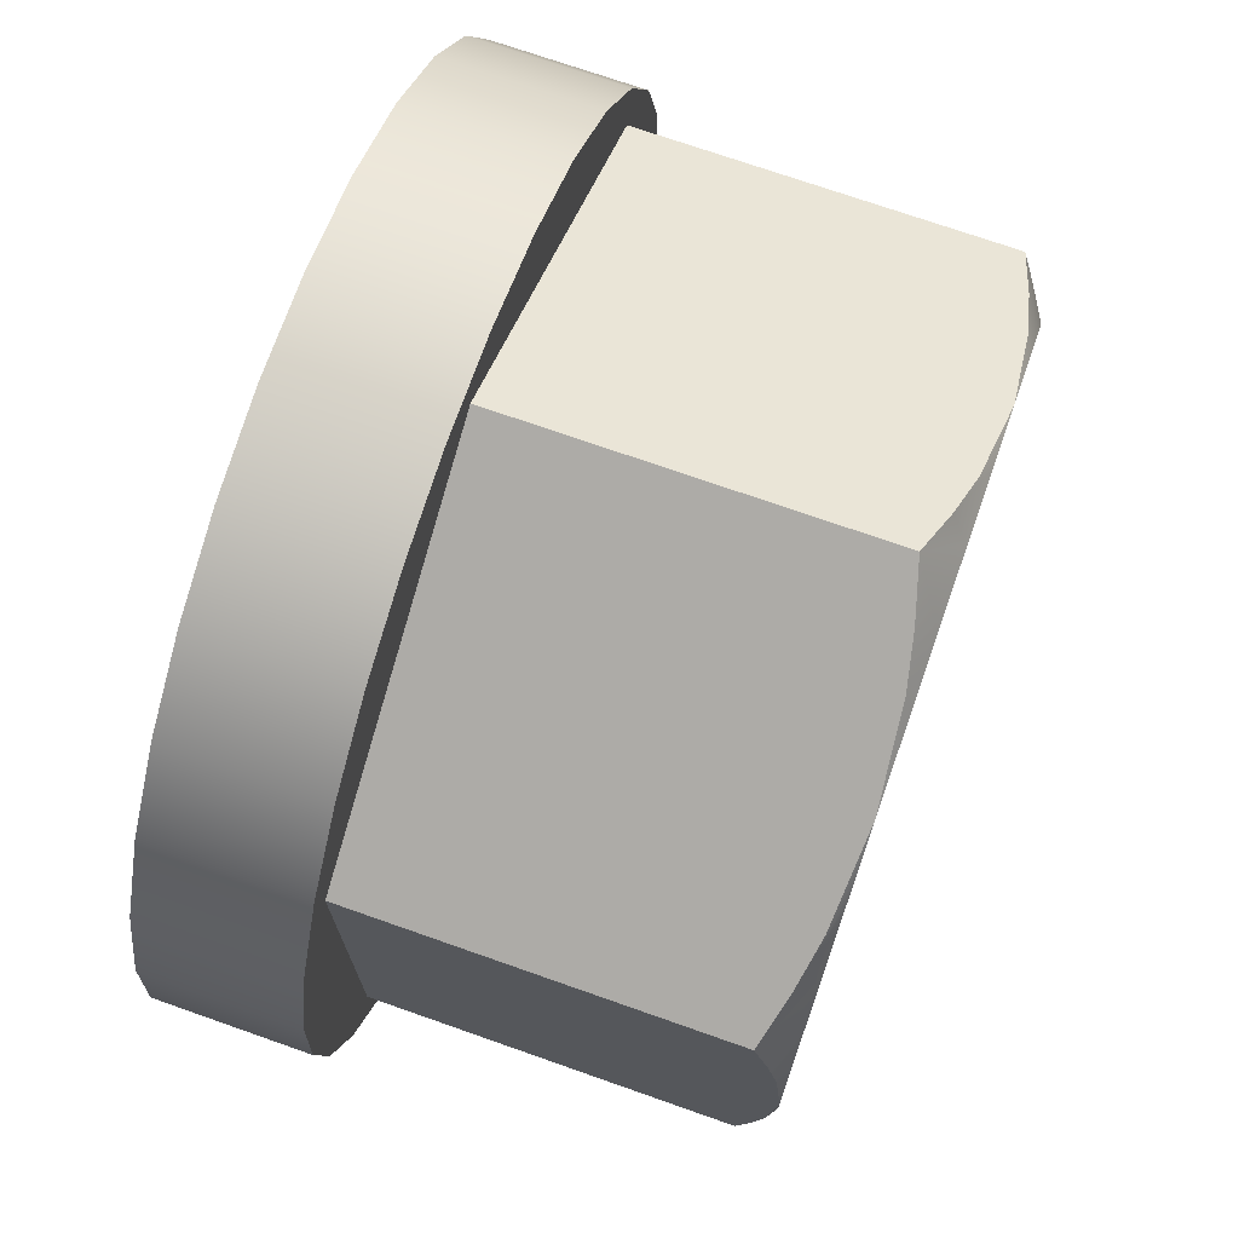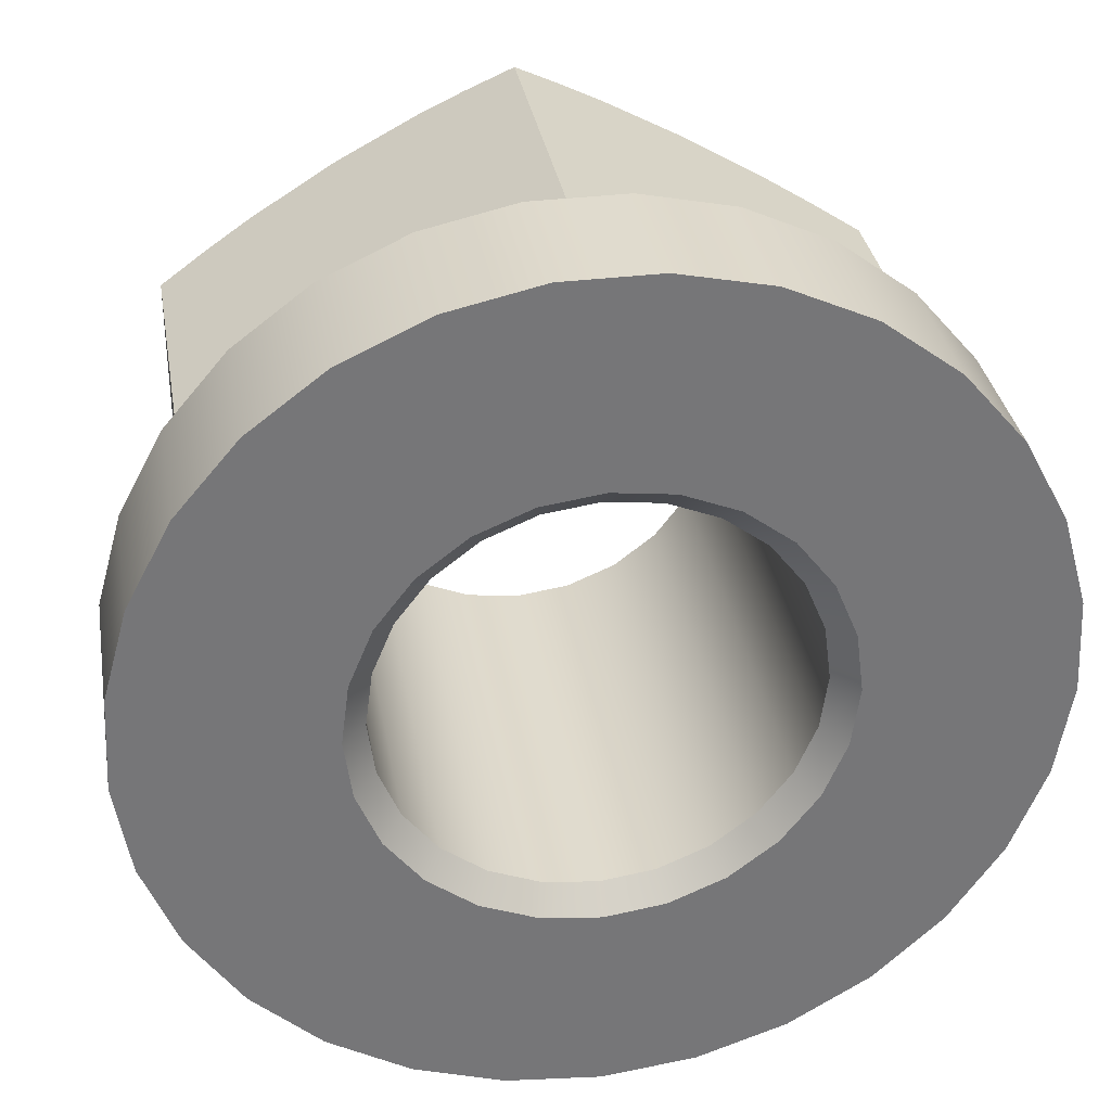
<metadata>
{"format":"obj","ext":"obj","renderer":"f3d","projection":"perspective","resolution":1024,"background":"white","views":[{"elev":72.4,"azim":-70.6,"up":"+Z"},{"elev":33.6,"azim":170.3,"up":"+Z"}]}
</metadata>
<code>
o Ecrou_d_étanchéité_M_16_x_15_1/Ecrou_d_étanchéité_M_16_x_15/ecrou_3300-407/mesh22/mesh22-geometry#mesh22-geometry
v -0.5946 0.00609 -0.576
v -0.5951 0.00609 -0.5657
v -0.5954 0.00609 -0.5709
v -0.5937 0.00609 -0.5607
v -0.5954 0.0141 -0.5709
v -0.5946 0.0141 -0.576
v -0.5927 0.00609 -0.5809
v -0.5951 0.0141 -0.5657
v -0.5927 0.0141 -0.5809
v -0.5913 0.00609 -0.5561
v -0.5937 0.0141 -0.5607
v -0.5897 0.0141 -0.5852
v -0.5906 0.00609 -0.5807
v -0.5913 0.0141 -0.5561
v -0.5897 0.00609 -0.5852
v -0.5906 0.00609 -0.5585
v -0.586 0.00609 -0.5887
v -0.5879 0.0141 -0.5522
v -0.5714 0.00609 -0.5918
v -0.5879 0.00609 -0.5522
v -0.5906 -0.01301 -0.5807
v -0.586 0.0141 -0.5887
v -0.5714 -0.01301 -0.5918
v -0.5714 0.00609 -0.5474
v -0.5906 -0.01378 -0.5777
v -0.5815 0.00609 -0.5914
v -0.5838 0.0141 -0.549
v -0.5522 -0.01301 -0.5807
v -0.5906 -0.01301 -0.5585
v -0.5838 0.00609 -0.549
v -0.589 -0.01473 -0.5774
v -0.5906 -0.01431 -0.575
v -0.574 -0.01378 -0.5903
v -0.5815 0.0141 -0.5914
v -0.5766 0.00609 -0.5931
v -0.5842 0.0141 -0.5696
v -0.5522 0.00609 -0.5807
v -0.5548 -0.01378 -0.5822
v -0.5714 -0.01301 -0.5474
v -0.5906 -0.01378 -0.5615
v -0.5791 0.00609 -0.5468
v -0.5902 -0.01473 -0.5736
v -0.587 -0.01473 -0.5809
v -0.5906 -0.01473 -0.5696
v -0.5734 -0.01473 -0.5887
v -0.5881 -0.01378 -0.5822
v -0.5714 0.00609 -0.5936
v -0.5791 0.0141 -0.5468
v -0.5838 0.0141 -0.5663
v -0.5663 0.00609 -0.5931
v -0.5522 0.00609 -0.5585
v -0.5559 -0.01473 -0.5809
v -0.5689 -0.01378 -0.5903
v -0.5881 -0.01378 -0.557
v -0.5906 -0.01431 -0.5643
v -0.587 -0.01473 -0.5583
v -0.574 0.00609 -0.5457
v -0.5902 -0.01473 -0.5656
v -0.589 -0.01473 -0.5618
v -0.5694 -0.01473 -0.5887
v -0.5774 -0.01473 -0.5879
v -0.5764 -0.01431 -0.5889
v -0.5838 0.0141 -0.5729
v -0.5766 0.0141 -0.5931
v -0.5829 0.0128 -0.5696
v -0.5613 0.00609 -0.5914
v -0.5522 -0.01378 -0.5777
v -0.5502 0.00609 -0.5809
v -0.5586 -0.01473 -0.5839
v -0.5572 -0.01431 -0.5836
v -0.574 -0.01378 -0.5489
v -0.5522 -0.01301 -0.5585
v -0.5688 0.00609 -0.5457
v -0.574 0.0141 -0.5457
v -0.5857 -0.01431 -0.5836
v -0.5714 -0.01473 -0.5824
v -0.5747 -0.01473 -0.582
v -0.5825 0.0128 -0.5726
v -0.5825 0.0141 -0.576
v -0.5805 0.0141 -0.5787
v -0.5714 0.0141 -0.5936
v -0.5825 0.0141 -0.5632
v -0.5825 0.0128 -0.5666
v -0.5663 0.0141 -0.5931
v -0.5569 0.00609 -0.5887
v -0.5522 -0.01431 -0.575
v -0.5531 0.00609 -0.5852
v -0.5515 0.00609 -0.5561
v -0.5539 -0.01473 -0.5774
v -0.5586 -0.01473 -0.5553
v -0.5664 -0.01431 -0.5889
v -0.5843 -0.01473 -0.5553
v -0.5857 -0.01431 -0.5556
v -0.5734 -0.01473 -0.5505
v -0.5689 -0.01378 -0.5489
v -0.5522 -0.01378 -0.5615
v -0.5638 0.00609 -0.5468
v -0.5688 0.0141 -0.5457
v -0.5778 0.0141 -0.5585
v -0.5843 -0.01473 -0.5839
v -0.5681 -0.01473 -0.582
v -0.5778 -0.01473 -0.5807
v -0.581 -0.01473 -0.5863
v -0.5778 0.0141 -0.5807
v -0.5747 0.0141 -0.582
v -0.5805 0.0141 -0.5606
v -0.5829 -0.01343 -0.5696
v -0.5613 0.0141 -0.5914
v -0.5522 -0.01473 -0.5696
v -0.5531 0.0141 -0.5852
v -0.5491 0.00609 -0.5607
v -0.5549 0.00609 -0.5522
v -0.5559 -0.01473 -0.5583
v -0.5586 -0.01473 -0.5696
v -0.5618 -0.01473 -0.5863
v -0.5655 -0.01473 -0.5879
v -0.5764 -0.01431 -0.5503
v -0.5694 -0.01473 -0.5505
v -0.5548 -0.01378 -0.557
v -0.5522 -0.01431 -0.5643
v -0.5539 -0.01473 -0.5618
v -0.559 0.00609 -0.549
v -0.5714 0.0141 -0.5568
v -0.5747 0.0141 -0.5572
v -0.5714 -0.01343 -0.5811
v -0.5684 -0.01343 -0.5807
v -0.5805 -0.01473 -0.5787
v -0.5772 -0.01343 -0.5796
v -0.5814 0.0128 -0.5754
v -0.5796 0.0128 -0.5778
v -0.5714 0.0141 -0.5824
v -0.5681 0.0141 -0.582
v -0.5814 0.0128 -0.5639
v -0.5825 -0.01343 -0.5666
v -0.5825 -0.01343 -0.5726
v -0.565 0.0141 -0.5807
v -0.5569 0.0141 -0.5887
v -0.5526 -0.01473 -0.5736
v -0.5502 0.0141 -0.5809
v -0.5483 0.00609 -0.576
v -0.5491 0.0141 -0.5607
v -0.5549 0.0141 -0.5522
v -0.559 -0.01473 -0.5663
v -0.559 -0.01473 -0.5729
v -0.5572 -0.01431 -0.5556
v -0.5603 -0.01473 -0.576
v -0.581 -0.01473 -0.553
v -0.5842 -0.01473 -0.5696
v -0.5774 -0.01473 -0.5513
v -0.5714 -0.01473 -0.5568
v -0.5655 -0.01473 -0.5513
v -0.5526 -0.01473 -0.5656
v -0.5638 0.0141 -0.5468
v -0.5681 0.0141 -0.5572
v -0.5796 0.0128 -0.5615
v -0.5772 0.0128 -0.5596
v -0.5838 -0.01473 -0.5729
v -0.5744 -0.01343 -0.5807
v -0.565 -0.01473 -0.5807
v -0.5657 -0.01343 -0.5796
v -0.5796 -0.01343 -0.5778
v -0.5825 -0.01473 -0.576
v -0.5814 -0.01343 -0.5754
v -0.5772 0.0128 -0.5796
v -0.5744 0.0128 -0.5807
v -0.5814 -0.01343 -0.5639
v -0.5624 0.0141 -0.5787
v -0.5603 0.0141 -0.576
v -0.5515 0.0141 -0.5561
v -0.5483 0.0141 -0.576
v -0.5477 0.00609 -0.5657
v -0.5477 0.0141 -0.5657
v -0.5603 -0.01473 -0.5632
v -0.5599 -0.01343 -0.5696
v -0.5603 -0.01343 -0.5726
v -0.5618 -0.01473 -0.553
v -0.5624 -0.01473 -0.5787
v -0.5838 -0.01473 -0.5663
v -0.5747 -0.01473 -0.5572
v -0.5681 -0.01473 -0.5572
v -0.5664 -0.01431 -0.5503
v -0.559 0.0141 -0.549
v -0.5744 0.0128 -0.5585
v -0.5684 0.0128 -0.5585
v -0.5684 0.0128 -0.5807
v -0.5657 0.0128 -0.5796
v -0.5714 0.0128 -0.5811
v -0.5796 -0.01343 -0.5615
v -0.5825 -0.01473 -0.5632
v -0.5633 0.0128 -0.5778
v -0.559 0.0141 -0.5729
v -0.5586 0.0141 -0.5696
v -0.5474 0.0141 -0.5709
v -0.5474 0.00609 -0.5709
v -0.5603 -0.01343 -0.5666
v -0.5615 -0.01343 -0.5754
v -0.5805 -0.01473 -0.5606
v -0.5778 -0.01473 -0.5585
v -0.5744 -0.01343 -0.5585
v -0.5684 -0.01343 -0.5585
v -0.565 -0.01473 -0.5585
v -0.5624 0.0141 -0.5606
v -0.565 0.0141 -0.5585
v -0.5714 0.0128 -0.5581
v -0.5657 0.0128 -0.5596
v -0.5772 -0.01343 -0.5596
v -0.5633 -0.01343 -0.5778
v -0.5615 0.0128 -0.5754
v -0.5603 0.0128 -0.5726
v -0.5624 -0.01473 -0.5606
v -0.5615 -0.01343 -0.5639
v -0.5599 0.0128 -0.5696
v -0.5714 -0.01343 -0.5581
v -0.5657 -0.01343 -0.5596
v -0.5603 0.0141 -0.5632
v -0.559 0.0141 -0.5663
v -0.5603 0.0128 -0.5666
v -0.5633 -0.01343 -0.5615
v -0.5633 0.0128 -0.5615
v -0.5615 0.0128 -0.5639
f 1 2 3
f 2 1 4
f 2 5 3
f 3 6 1
f 4 1 7
f 4 8 2
f 5 2 8
f 6 3 5
f 9 1 6
f 1 9 7
f 4 7 10
f 8 4 11
f 8 6 5
f 6 11 9
f 12 7 9
f 10 7 13
f 10 11 4
f 6 8 11
f 9 11 14
f 7 12 15
f 9 14 12
f 13 7 15
f 16 10 13
f 11 10 14
f 12 17 15
f 12 14 18
f 13 15 19
f 10 16 20
f 21 16 13
f 20 14 10
f 17 12 22
f 19 15 17
f 14 20 18
f 12 18 22
f 23 13 19
f 20 16 24
f 16 21 25
f 13 23 21
f 22 26 17
f 19 17 26
f 20 27 18
f 22 18 27
f 19 28 23
f 29 24 16
f 20 24 30
f 31 25 21
f 16 25 32
f 21 23 33
f 26 22 34
f 19 26 35
f 27 20 30
f 22 27 36
f 28 19 37
f 23 28 38
f 24 29 39
f 16 40 29
f 30 24 41
f 31 42 25
f 43 31 21
f 42 32 25
f 16 32 44
f 23 45 33
f 21 33 46
f 36 34 22
f 34 35 26
f 19 35 47
f 30 48 27
f 36 27 49
f 19 50 37
f 51 28 37
f 28 52 38
f 23 38 53
f 39 29 54
f 39 51 24
f 16 55 40
f 56 29 40
f 41 24 57
f 48 30 41
f 58 42 31
f 59 31 43
f 43 21 46
f 42 44 32
f 16 44 55
f 60 45 23
f 45 61 33
f 46 33 62
f 34 36 63
f 35 34 64
f 64 47 35
f 19 47 50
f 49 27 48
f 49 65 36
f 37 50 66
f 28 51 67
f 37 68 51
f 67 52 28
f 38 52 69
f 53 38 70
f 53 60 23
f 56 54 29
f 39 54 71
f 51 39 72
f 73 24 51
f 59 40 55
f 56 40 59
f 57 24 73
f 74 41 57
f 41 74 48
f 42 58 44
f 58 31 59
f 59 43 56
f 75 43 46
f 58 55 44
f 76 45 60
f 77 61 45
f 33 61 62
f 46 62 75
f 36 78 63
f 34 63 79
f 34 80 64
f 47 64 81
f 81 50 47
f 49 48 82
f 65 49 83
f 78 36 65
f 84 66 50
f 37 66 85
f 67 51 86
f 37 87 68
f 51 68 88
f 67 89 52
f 90 69 52
f 38 69 70
f 53 70 91
f 91 60 53
f 92 54 56
f 71 54 93
f 39 71 94
f 72 39 95
f 96 51 72
f 73 51 97
f 59 55 58
f 98 57 73
f 57 98 74
f 99 48 74
f 56 43 100
f 100 43 75
f 77 45 76
f 76 60 101
f 102 61 77
f 62 61 103
f 75 62 103
f 78 79 63
f 34 79 80
f 64 80 104
f 64 105 81
f 50 81 84
f 82 48 106
f 82 83 49
f 83 107 65
f 107 78 65
f 66 84 108
f 108 85 66
f 37 85 87
f 86 51 109
f 86 89 67
f 110 68 87
f 88 68 111
f 112 51 88
f 113 52 89
f 90 114 69
f 90 52 113
f 70 69 115
f 91 70 115
f 116 60 91
f 92 93 54
f 56 100 92
f 71 93 117
f 94 71 117
f 118 39 94
f 95 39 118
f 72 95 119
f 120 51 96
f 72 121 96
f 97 51 122
f 97 98 73
f 123 74 98
f 106 48 99
f 99 74 124
f 103 100 75
f 125 77 76
f 101 60 116
f 126 76 101
f 127 61 102
f 77 128 102
f 127 103 61
f 79 78 129
f 129 80 79
f 130 104 80
f 64 104 105
f 81 105 131
f 81 132 84
f 106 133 82
f 83 82 133
f 107 83 134
f 78 107 135
f 84 136 108
f 85 108 137
f 137 87 85
f 109 51 120
f 109 138 86
f 86 138 89
f 68 110 139
f 87 137 110
f 111 68 140
f 141 88 111
f 122 51 112
f 88 142 112
f 113 89 121
f 90 143 114
f 144 69 114
f 113 145 90
f 146 115 69
f 115 116 91
f 147 93 92
f 92 100 148
f 117 93 147
f 94 117 149
f 94 150 118
f 151 95 118
f 119 95 145
f 72 119 113
f 96 152 120
f 72 113 121
f 96 121 152
f 122 153 97
f 98 97 153
f 124 74 123
f 123 98 154
f 99 155 106
f 124 156 99
f 157 100 103
f 77 125 158
f 76 126 125
f 101 116 159
f 101 160 126
f 102 161 127
f 128 77 158
f 161 102 128
f 162 103 127
f 78 163 129
f 80 129 130
f 104 130 164
f 164 105 104
f 165 131 105
f 81 131 132
f 84 132 136
f 133 106 155
f 166 83 133
f 83 166 134
f 134 148 107
f 148 135 107
f 163 78 135
f 108 136 167
f 108 168 137
f 120 152 109
f 152 138 109
f 121 89 138
f 110 169 139
f 170 68 139
f 137 142 110
f 68 170 140
f 111 140 171
f 88 141 169
f 111 172 141
f 142 122 112
f 142 88 169
f 90 173 143
f 143 174 114
f 146 69 144
f 114 175 144
f 119 145 113
f 145 176 90
f 177 115 146
f 159 116 115
f 92 178 147
f 148 100 157
f 178 92 148
f 117 147 149
f 149 179 94
f 94 179 150
f 118 150 180
f 151 181 95
f 118 180 151
f 145 95 181
f 121 138 152
f 153 122 182
f 154 98 153
f 123 183 124
f 184 123 154
f 155 99 156
f 156 124 183
f 157 103 162
f 125 165 158
f 185 125 126
f 160 101 159
f 186 126 160
f 163 127 161
f 165 128 158
f 128 130 161
f 127 163 162
f 161 129 163
f 129 161 130
f 130 128 164
f 105 164 165
f 131 165 187
f 187 132 131
f 132 186 136
f 188 133 155
f 133 188 166
f 189 134 166
f 148 134 178
f 135 148 157
f 135 162 163
f 136 190 167
f 108 167 168
f 137 168 191
f 110 142 169
f 139 169 141
f 139 141 170
f 192 142 137
f 193 140 170
f 171 140 194
f 172 111 171
f 170 141 172
f 122 142 182
f 176 173 90
f 173 195 143
f 174 143 195
f 175 114 174
f 175 146 144
f 145 181 176
f 159 115 177
f 196 177 146
f 147 178 189
f 147 197 149
f 149 198 179
f 199 150 179
f 150 200 180
f 176 181 151
f 151 180 201
f 202 153 182
f 154 153 203
f 183 123 204
f 123 184 204
f 154 205 184
f 206 155 156
f 199 156 183
f 162 135 157
f 165 125 187
f 125 185 187
f 126 186 185
f 159 207 160
f 160 190 186
f 128 165 164
f 132 187 185
f 186 132 185
f 190 136 186
f 155 206 188
f 197 166 188
f 134 189 178
f 166 197 189
f 208 167 190
f 167 208 168
f 168 209 191
f 137 191 192
f 192 182 142
f 140 193 194
f 170 172 193
f 194 172 171
f 176 210 173
f 195 173 211
f 195 212 174
f 174 209 175
f 146 175 196
f 207 159 177
f 177 196 207
f 147 189 197
f 149 197 198
f 206 179 198
f 150 199 213
f 179 206 199
f 200 150 213
f 214 180 200
f 151 201 176
f 180 214 201
f 203 153 202
f 202 182 215
f 205 154 203
f 204 199 183
f 200 204 184
f 214 184 205
f 156 199 206
f 190 160 207
f 198 188 206
f 188 198 197
f 190 196 208
f 209 168 208
f 209 192 191
f 216 182 192
f 172 194 193
f 176 201 210
f 210 211 173
f 211 217 195
f 212 195 217
f 209 174 212
f 208 175 209
f 175 208 196
f 196 190 207
f 199 204 213
f 204 200 213
f 184 214 200
f 218 201 214
f 219 203 202
f 215 182 216
f 220 202 215
f 203 219 205
f 205 218 214
f 192 209 212
f 192 217 216
f 201 218 210
f 211 210 218
f 217 211 220
f 217 192 212
f 202 220 219
f 217 215 216
f 215 217 220
f 218 205 219
f 218 220 211
f 220 218 219
f 3 2 1
f 4 1 2
f 3 5 2
f 1 6 3
f 7 1 4
f 2 8 4
f 8 2 5
f 5 3 6
f 6 1 9
f 7 9 1
f 10 7 4
f 11 4 8
f 5 6 8
f 9 11 6
f 9 7 12
f 13 7 10
f 4 11 10
f 11 8 6
f 14 11 9
f 15 12 7
f 12 14 9
f 15 7 13
f 13 10 16
f 14 10 11
f 15 17 12
f 18 14 12
f 19 15 13
f 20 16 10
f 13 16 21
f 10 14 20
f 22 12 17
f 17 15 19
f 18 20 14
f 22 18 12
f 19 13 23
f 24 16 20
f 25 21 16
f 21 23 13
f 17 26 22
f 26 17 19
f 18 27 20
f 27 18 22
f 23 28 19
f 16 24 29
f 30 24 20
f 21 25 31
f 32 25 16
f 33 23 21
f 34 22 26
f 35 26 19
f 30 20 27
f 36 27 22
f 37 19 28
f 38 28 23
f 39 29 24
f 29 40 16
f 41 24 30
f 25 42 31
f 21 31 43
f 25 32 42
f 44 32 16
f 33 45 23
f 46 33 21
f 22 34 36
f 26 35 34
f 47 35 19
f 27 48 30
f 49 27 36
f 37 50 19
f 37 28 51
f 38 52 28
f 53 38 23
f 54 29 39
f 24 51 39
f 40 55 16
f 40 29 56
f 57 24 41
f 41 30 48
f 31 42 58
f 43 31 59
f 46 21 43
f 32 44 42
f 55 44 16
f 23 45 60
f 33 61 45
f 62 33 46
f 63 36 34
f 64 34 35
f 35 47 64
f 50 47 19
f 48 27 49
f 36 65 49
f 66 50 37
f 67 51 28
f 51 68 37
f 28 52 67
f 69 52 38
f 70 38 53
f 23 60 53
f 29 54 56
f 71 54 39
f 72 39 51
f 51 24 73
f 55 40 59
f 59 40 56
f 73 24 57
f 57 41 74
f 48 74 41
f 44 58 42
f 59 31 58
f 56 43 59
f 46 43 75
f 44 55 58
f 60 45 76
f 45 61 77
f 62 61 33
f 75 62 46
f 63 78 36
f 79 63 34
f 64 80 34
f 81 64 47
f 47 50 81
f 82 48 49
f 83 49 65
f 65 36 78
f 50 66 84
f 85 66 37
f 86 51 67
f 68 87 37
f 88 68 51
f 52 89 67
f 52 69 90
f 70 69 38
f 91 70 53
f 53 60 91
f 56 54 92
f 93 54 71
f 94 71 39
f 95 39 72
f 72 51 96
f 97 51 73
f 58 55 59
f 73 57 98
f 74 98 57
f 74 48 99
f 100 43 56
f 75 43 100
f 76 45 77
f 101 60 76
f 77 61 102
f 103 61 62
f 103 62 75
f 63 79 78
f 80 79 34
f 104 80 64
f 81 105 64
f 84 81 50
f 106 48 82
f 49 83 82
f 65 107 83
f 65 78 107
f 108 84 66
f 66 85 108
f 87 85 37
f 109 51 86
f 67 89 86
f 87 68 110
f 111 68 88
f 88 51 112
f 89 52 113
f 69 114 90
f 113 52 90
f 115 69 70
f 115 70 91
f 91 60 116
f 54 93 92
f 92 100 56
f 117 93 71
f 117 71 94
f 94 39 118
f 118 39 95
f 119 95 72
f 96 51 120
f 96 121 72
f 122 51 97
f 73 98 97
f 98 74 123
f 99 48 106
f 124 74 99
f 75 100 103
f 76 77 125
f 116 60 101
f 101 76 126
f 102 61 127
f 102 128 77
f 61 103 127
f 129 78 79
f 79 80 129
f 80 104 130
f 105 104 64
f 131 105 81
f 84 132 81
f 82 133 106
f 133 82 83
f 134 83 107
f 135 107 78
f 108 136 84
f 137 108 85
f 85 87 137
f 120 51 109
f 86 138 109
f 89 138 86
f 139 110 68
f 110 137 87
f 140 68 111
f 111 88 141
f 112 51 122
f 112 142 88
f 121 89 113
f 114 143 90
f 114 69 144
f 90 145 113
f 69 115 146
f 91 116 115
f 92 93 147
f 148 100 92
f 147 93 117
f 149 117 94
f 118 150 94
f 118 95 151
f 145 95 119
f 113 119 72
f 120 152 96
f 121 113 72
f 152 121 96
f 97 153 122
f 153 97 98
f 123 74 124
f 154 98 123
f 106 155 99
f 99 156 124
f 103 100 157
f 158 125 77
f 125 126 76
f 159 116 101
f 126 160 101
f 127 161 102
f 158 77 128
f 128 102 161
f 127 103 162
f 129 163 78
f 130 129 80
f 164 130 104
f 104 105 164
f 105 131 165
f 132 131 81
f 136 132 84
f 155 106 133
f 133 83 166
f 134 166 83
f 107 148 134
f 107 135 148
f 135 78 163
f 167 136 108
f 137 168 108
f 109 152 120
f 109 138 152
f 138 89 121
f 139 169 110
f 139 68 170
f 110 142 137
f 140 170 68
f 171 140 111
f 169 141 88
f 141 172 111
f 112 122 142
f 169 88 142
f 143 173 90
f 114 174 143
f 144 69 146
f 144 175 114
f 113 145 119
f 90 176 145
f 146 115 177
f 115 116 159
f 147 178 92
f 157 100 148
f 148 92 178
f 149 147 117
f 94 179 149
f 150 179 94
f 180 150 118
f 95 181 151
f 151 180 118
f 181 95 145
f 152 138 121
f 182 122 153
f 153 98 154
f 124 183 123
f 154 123 184
f 156 99 155
f 183 124 156
f 162 103 157
f 158 165 125
f 126 125 185
f 159 101 160
f 160 126 186
f 161 127 163
f 158 128 165
f 161 130 128
f 162 163 127
f 163 129 161
f 130 161 129
f 164 128 130
f 165 164 105
f 187 165 131
f 131 132 187
f 136 186 132
f 155 133 188
f 166 188 133
f 166 134 189
f 178 134 148
f 157 148 135
f 163 162 135
f 167 190 136
f 168 167 108
f 191 168 137
f 169 142 110
f 141 169 139
f 170 141 139
f 137 142 192
f 170 140 193
f 194 140 171
f 171 111 172
f 172 141 170
f 182 142 122
f 90 173 176
f 143 195 173
f 195 143 174
f 174 114 175
f 144 146 175
f 176 181 145
f 177 115 159
f 146 177 196
f 189 178 147
f 149 197 147
f 179 198 149
f 179 150 199
f 180 200 150
f 151 181 176
f 201 180 151
f 182 153 202
f 203 153 154
f 204 123 183
f 204 184 123
f 184 205 154
f 156 155 206
f 183 156 199
f 157 135 162
f 187 125 165
f 187 185 125
f 185 186 126
f 160 207 159
f 186 190 160
f 164 165 128
f 185 187 132
f 185 132 186
f 186 136 190
f 188 206 155
f 188 166 197
f 178 189 134
f 189 197 166
f 190 167 208
f 168 208 167
f 191 209 168
f 192 191 137
f 142 182 192
f 194 193 140
f 193 172 170
f 171 172 194
f 173 210 176
f 211 173 195
f 174 212 195
f 175 209 174
f 196 175 146
f 177 159 207
f 207 196 177
f 197 189 147
f 198 197 149
f 198 179 206
f 213 199 150
f 199 206 179
f 213 150 200
f 200 180 214
f 176 201 151
f 201 214 180
f 202 153 203
f 215 182 202
f 203 154 205
f 183 199 204
f 184 204 200
f 205 184 214
f 206 199 156
f 207 160 190
f 206 188 198
f 197 198 188
f 208 196 190
f 208 168 209
f 191 192 209
f 192 182 216
f 193 194 172
f 210 201 176
f 173 211 210
f 195 217 211
f 217 195 212
f 212 174 209
f 209 175 208
f 196 208 175
f 207 190 196
f 213 204 199
f 213 200 204
f 200 214 184
f 214 201 218
f 202 203 219
f 216 182 215
f 215 202 220
f 205 219 203
f 214 218 205
f 212 209 192
f 216 217 192
f 210 218 201
f 218 210 211
f 220 211 217
f 212 192 217
f 219 220 202
f 216 215 217
f 220 217 215
f 219 205 218
f 211 220 218
f 219 218 220

</code>
